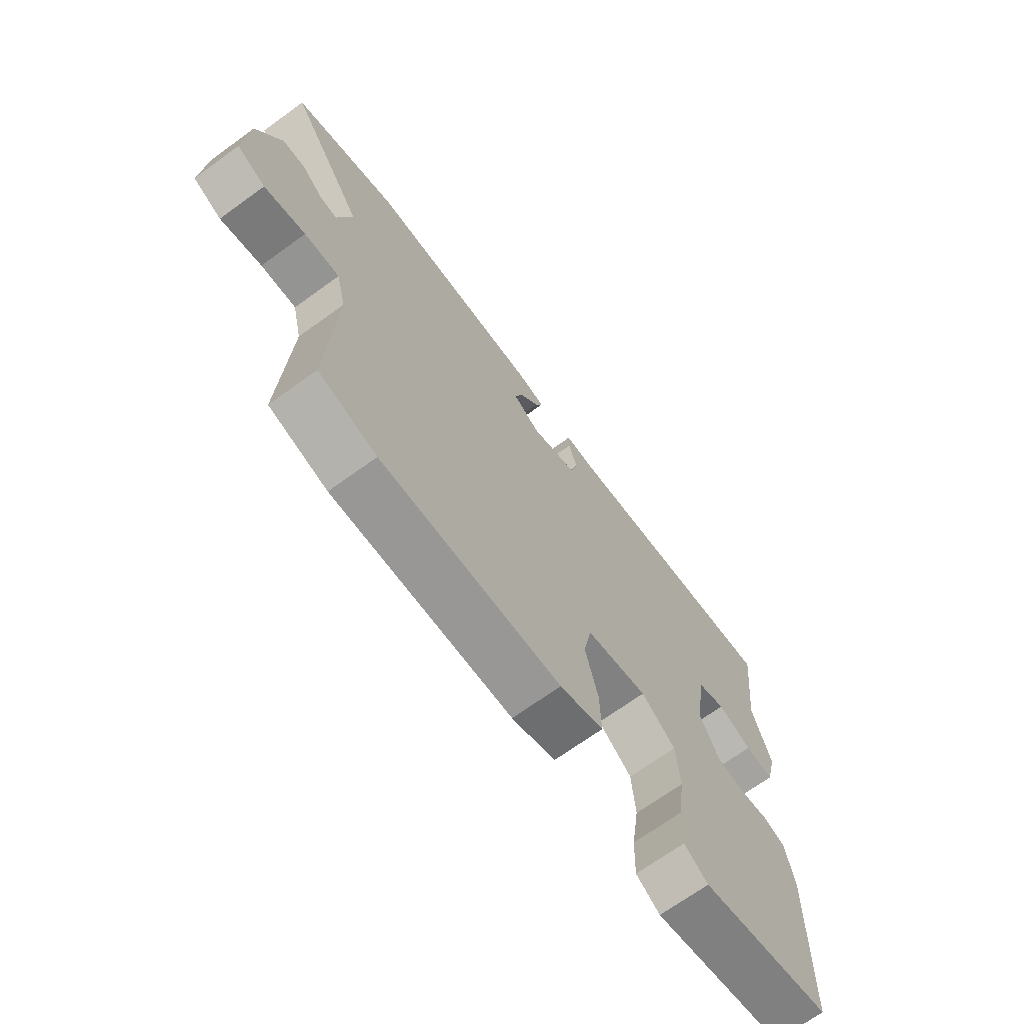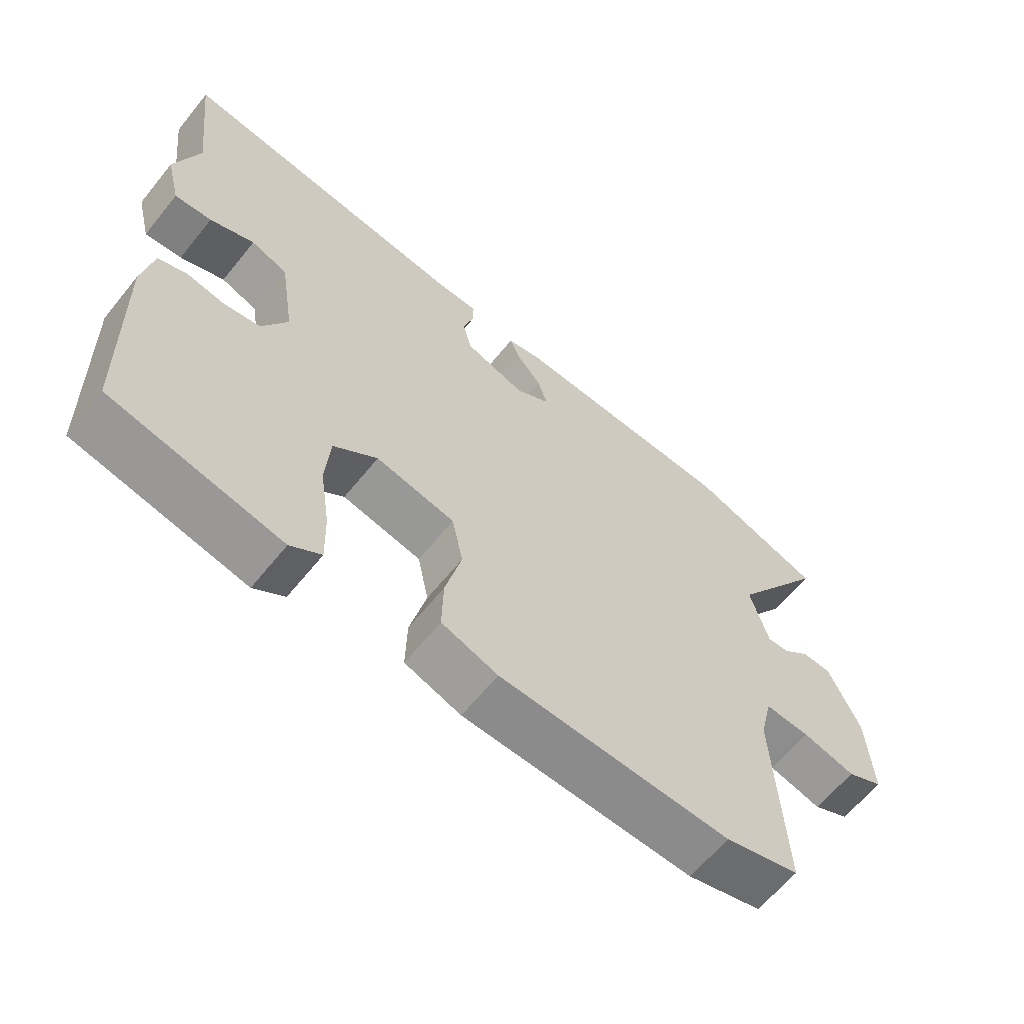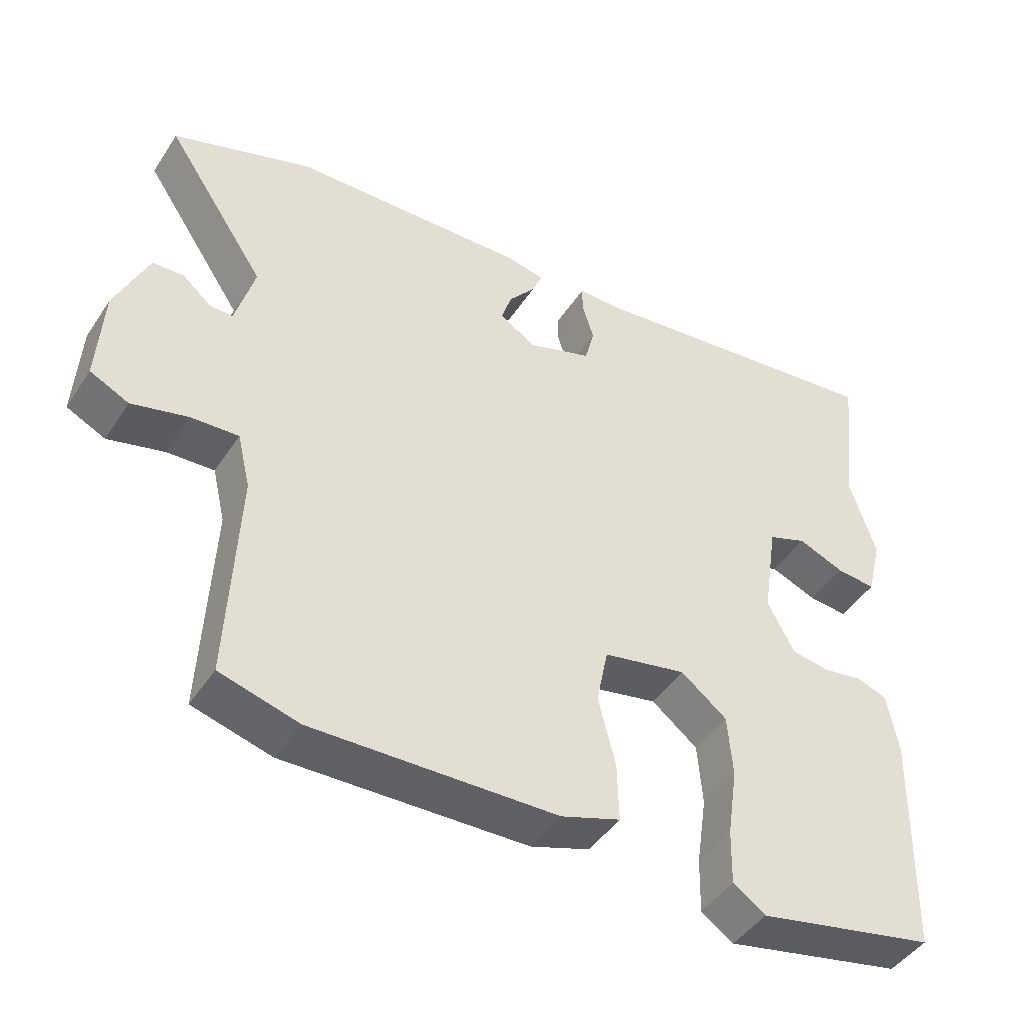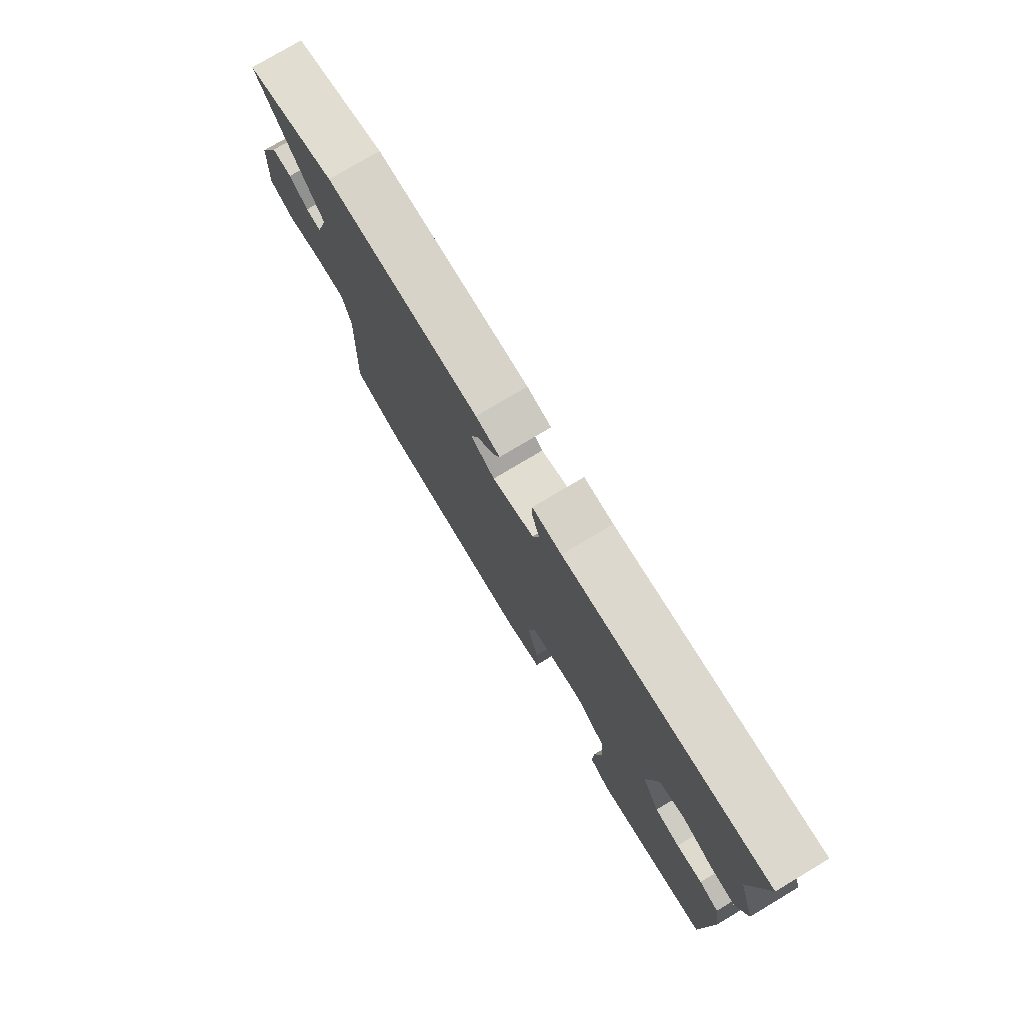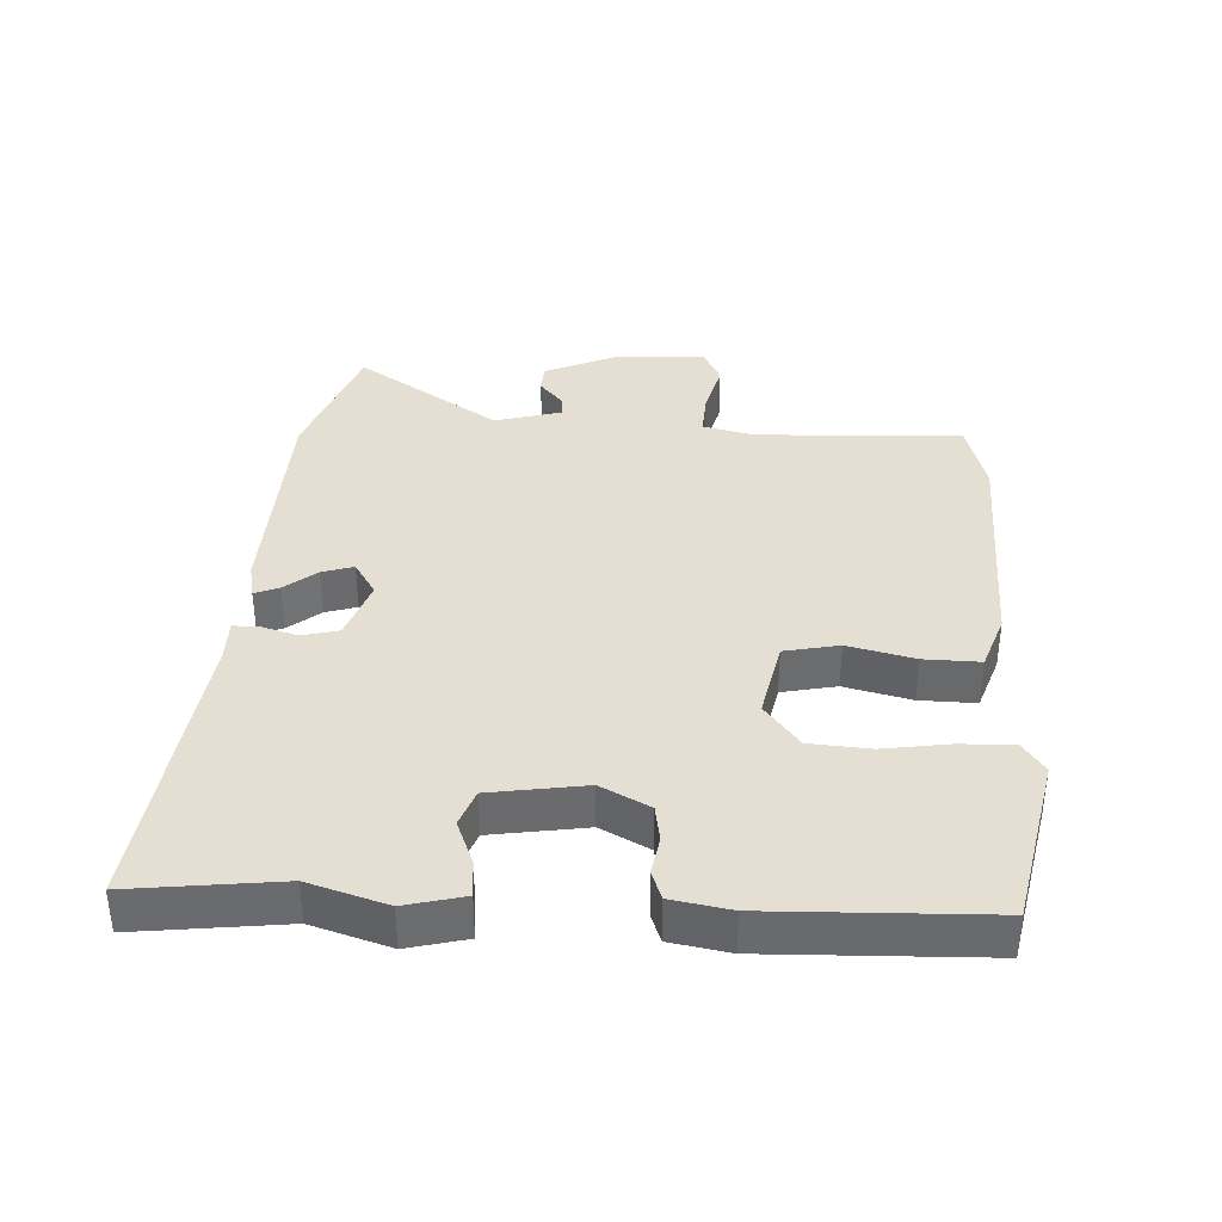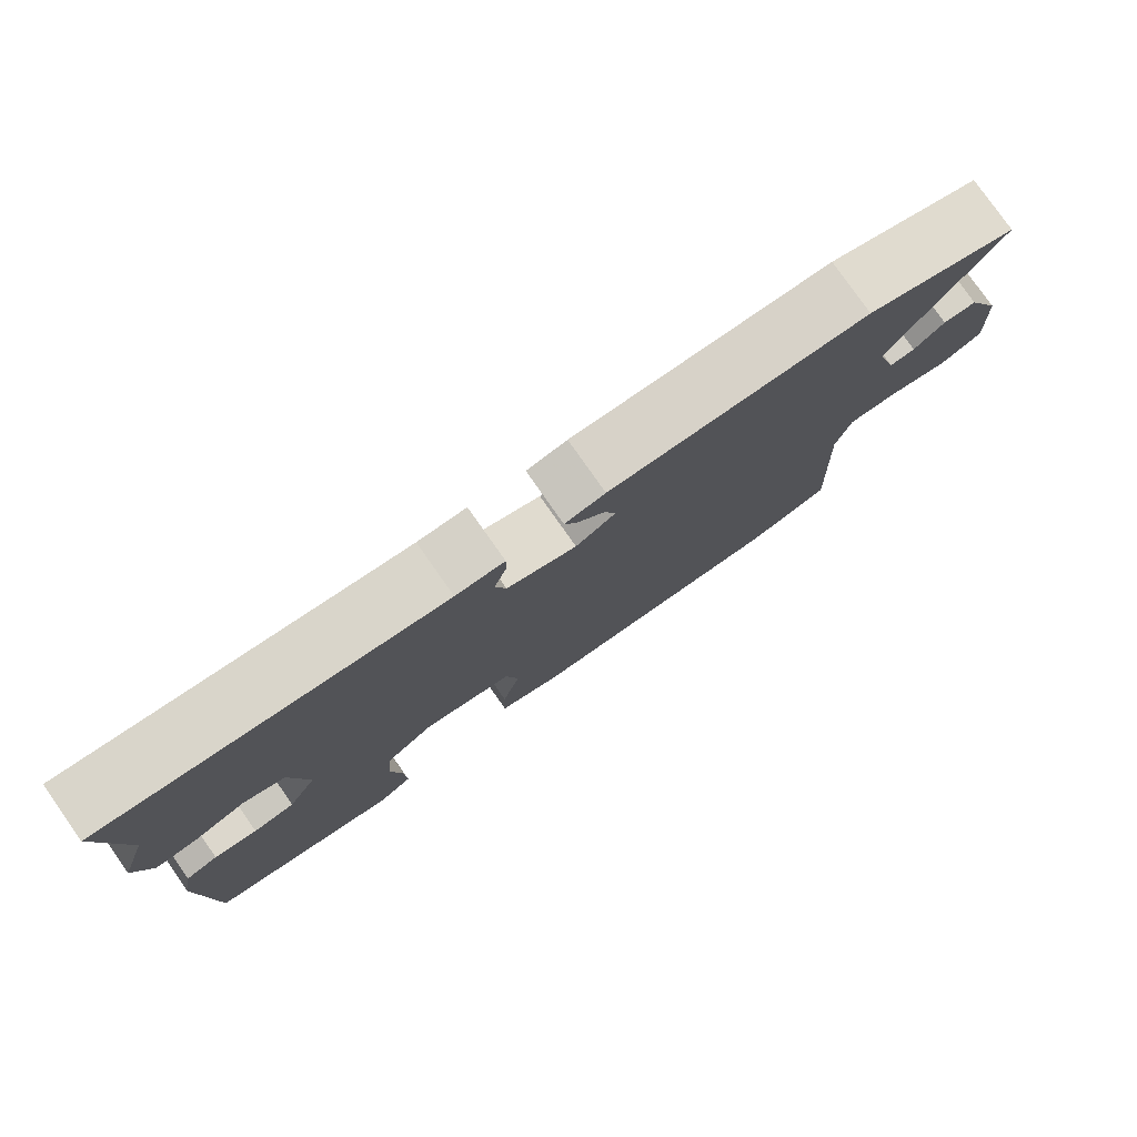
<metadata>
{"format":"obj","ext":"obj","renderer":"f3d","projection":"perspective","resolution":1024,"background":"white","views":[{"elev":-69.5,"azim":-54.1,"up":"+Z"},{"elev":-62.9,"azim":141.1,"up":"+Z"},{"elev":-45.4,"azim":-31.4,"up":"+Z"},{"elev":77.4,"azim":59.2,"up":"+Z"},{"elev":36.9,"azim":92.8,"up":"+Y"},{"elev":79.2,"azim":144.9,"up":"+Z"}]}
</metadata>
<code>
v 0.509 0.07 0.581
v 0.483 0.07 0.357
v 0.52 0.07 0.239
v 0.498 0.07 0.15
v 0.441 0.07 0.155
v 0.373 0.07 0.182
v 0.317 0.07 0.161
v 0.295 0.07 0.017
v 0.334 0.07 -0.057
v 0.39 0.07 -0.066
v 0.448 0.07 -0.056
v 0.492 0.07 -0.072
v 0.508 0.07 -0.161
v 0.499 0.07 -0.49
v 0.239 0.07 -0.545
v 0.192 0.07 -0.513
v 0.194 0.07 -0.432
v 0.209 0.07 -0.331
v 0.202 0.07 -0.24
v 0.135 0.07 -0.188
v 0.014 0.07 -0.213
v -0.003 0.07 -0.296
v 0.022 0.07 -0.397
v 0.024 0.07 -0.482
v -0.062 0.07 -0.512
v -0.416 0.07 -0.523
v -0.53 0.07 -0.492
v -0.516 0.07 -0.18
v -0.535 0.07 -0.1
v -0.604 0.07 -0.104
v -0.685 0.07 -0.125
v -0.741 0.07 -0.098
v -0.733 0.07 0.043
v -0.685 0.07 0.151
v -0.64 0.07 0.153
v -0.599 0.07 0.118
v -0.565 0.07 0.116
v -0.537 0.07 0.217
v -0.683 0.07 0.435
v -0.48 0.07 0.507
v -0.134 0.07 0.52
v -0.08 0.07 0.509
v -0.095 0.07 0.472
v -0.134 0.07 0.424
v -0.149 0.07 0.376
v -0.096 0.07 0.343
v -0.003 0.07 0.375
v 0.011 0.07 0.43
v -0.006 0.07 0.486
v -0.006 0.07 0.525
v 0.059 0.07 0.525
v 0.509 0 0.581
v 0.483 0 0.357
v 0.52 0 0.239
v 0.498 0 0.15
v 0.441 0 0.155
v 0.373 0 0.182
v 0.317 0 0.161
v 0.295 0 0.017
v 0.334 0 -0.057
v 0.39 0 -0.066
v 0.448 0 -0.056
v 0.492 0 -0.072
v 0.508 0 -0.161
v 0.499 0 -0.49
v 0.239 0 -0.545
v 0.192 0 -0.513
v 0.194 0 -0.432
v 0.209 0 -0.331
v 0.202 0 -0.24
v 0.135 0 -0.188
v 0.014 0 -0.213
v -0.003 0 -0.296
v 0.022 0 -0.397
v 0.024 0 -0.482
v -0.062 0 -0.512
v -0.416 0 -0.523
v -0.53 0 -0.492
v -0.516 0 -0.18
v -0.535 0 -0.1
v -0.604 0 -0.104
v -0.685 0 -0.125
v -0.741 0 -0.098
v -0.733 0 0.043
v -0.685 0 0.151
v -0.64 0 0.153
v -0.599 0 0.118
v -0.565 0 0.116
v -0.537 0 0.217
v -0.683 0 0.435
v -0.48 0 0.507
v -0.134 0 0.52
v -0.08 0 0.509
v -0.095 0 0.472
v -0.134 0 0.424
v -0.149 0 0.376
v -0.096 0 0.343
v -0.003 0 0.375
v 0.011 0 0.43
v -0.006 0 0.486
v -0.006 0 0.525
v 0.059 0 0.525
f 48 49 50 51
f 51 1 2
f 48 51 2
f 47 48 2
f 2 3 4
f 47 2 4
f 46 47 4
f 42 43 44
f 41 42 44
f 40 41 44
f 39 40 44
f 38 39 44
f 37 38 44 45
f 34 35 36
f 33 34 36
f 32 33 36
f 31 32 36
f 30 31 36
f 29 30 36 37
f 37 45 46
f 29 37 46
f 28 29 46
f 26 27 28
f 25 26 28
f 24 25 28
f 23 24 28
f 22 23 28
f 16 17 18
f 15 16 18
f 14 15 18
f 13 14 18
f 12 13 18
f 11 12 18
f 10 11 18
f 9 10 18 19
f 8 9 19 20
f 4 5 6
f 46 4 6
f 46 6 7
f 21 22 28 46
f 20 21 46
f 8 20 46
f 7 8 46
f 102 101 100 99
f 53 52 102
f 53 102 99
f 53 99 98
f 55 54 53
f 55 53 98
f 55 98 97
f 95 94 93
f 95 93 92
f 95 92 91
f 95 91 90
f 95 90 89
f 96 95 89 88
f 87 86 85
f 87 85 84
f 87 84 83
f 87 83 82
f 87 82 81
f 88 87 81 80
f 97 96 88
f 97 88 80
f 97 80 79
f 79 78 77
f 79 77 76
f 79 76 75
f 79 75 74
f 79 74 73
f 69 68 67
f 69 67 66
f 69 66 65
f 69 65 64
f 69 64 63
f 69 63 62
f 69 62 61
f 70 69 61 60
f 71 70 60 59
f 57 56 55
f 57 55 97
f 58 57 97
f 97 79 73 72
f 97 72 71
f 97 71 59
f 97 59 58
f 1 52 53 2
f 2 53 54 3
f 3 54 55 4
f 4 55 56 5
f 5 56 57 6
f 6 57 58 7
f 7 58 59 8
f 8 59 60 9
f 9 60 61 10
f 10 61 62 11
f 11 62 63 12
f 12 63 64 13
f 13 64 65 14
f 14 65 66 15
f 15 66 67 16
f 16 67 68 17
f 17 68 69 18
f 18 69 70 19
f 19 70 71 20
f 20 71 72 21
f 21 72 73 22
f 22 73 74 23
f 23 74 75 24
f 24 75 76 25
f 25 76 77 26
f 26 77 78 27
f 27 78 79 28
f 28 79 80 29
f 29 80 81 30
f 30 81 82 31
f 31 82 83 32
f 32 83 84 33
f 33 84 85 34
f 34 85 86 35
f 35 86 87 36
f 36 87 88 37
f 37 88 89 38
f 38 89 90 39
f 39 90 91 40
f 40 91 92 41
f 41 92 93 42
f 42 93 94 43
f 43 94 95 44
f 44 95 96 45
f 45 96 97 46
f 46 97 98 47
f 47 98 99 48
f 48 99 100 49
f 49 100 101 50
f 50 101 102 51
f 51 102 52 1

</code>
